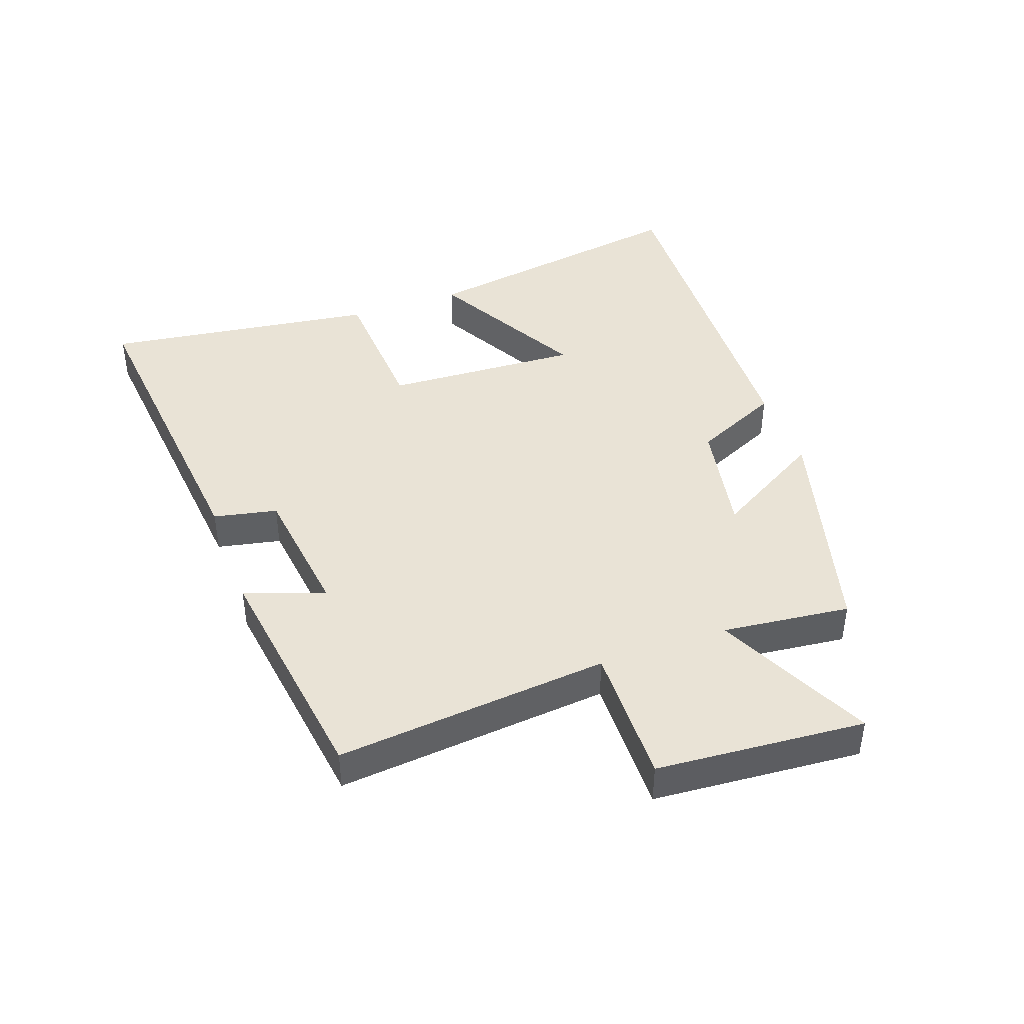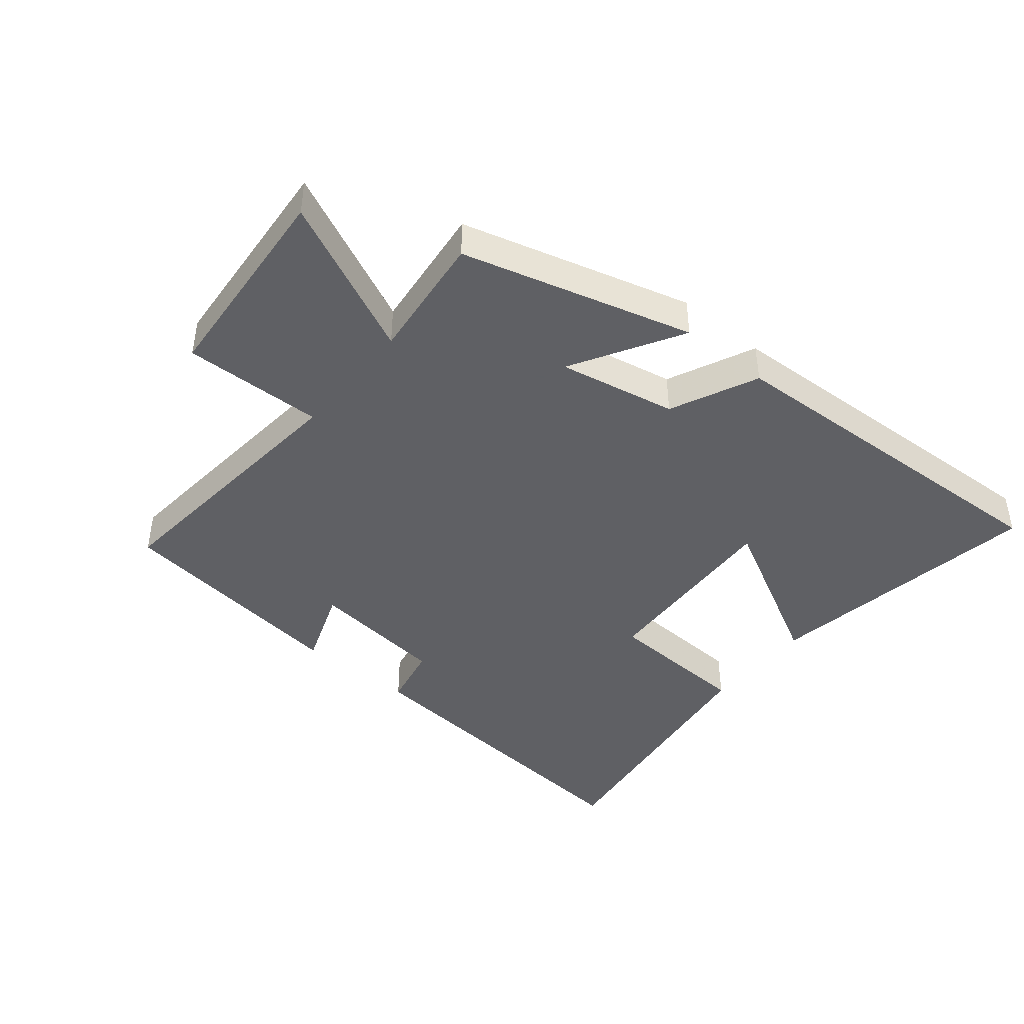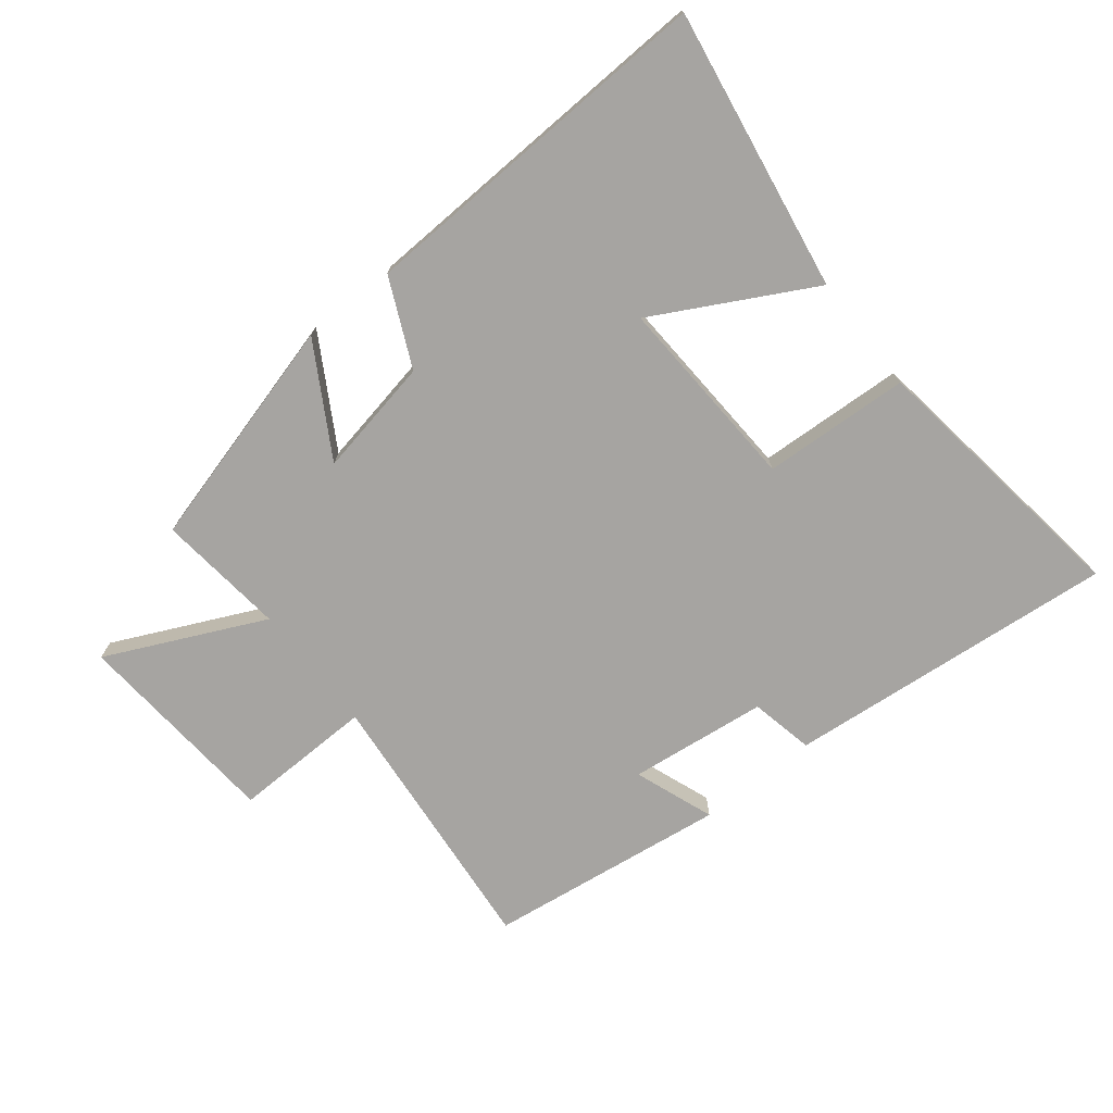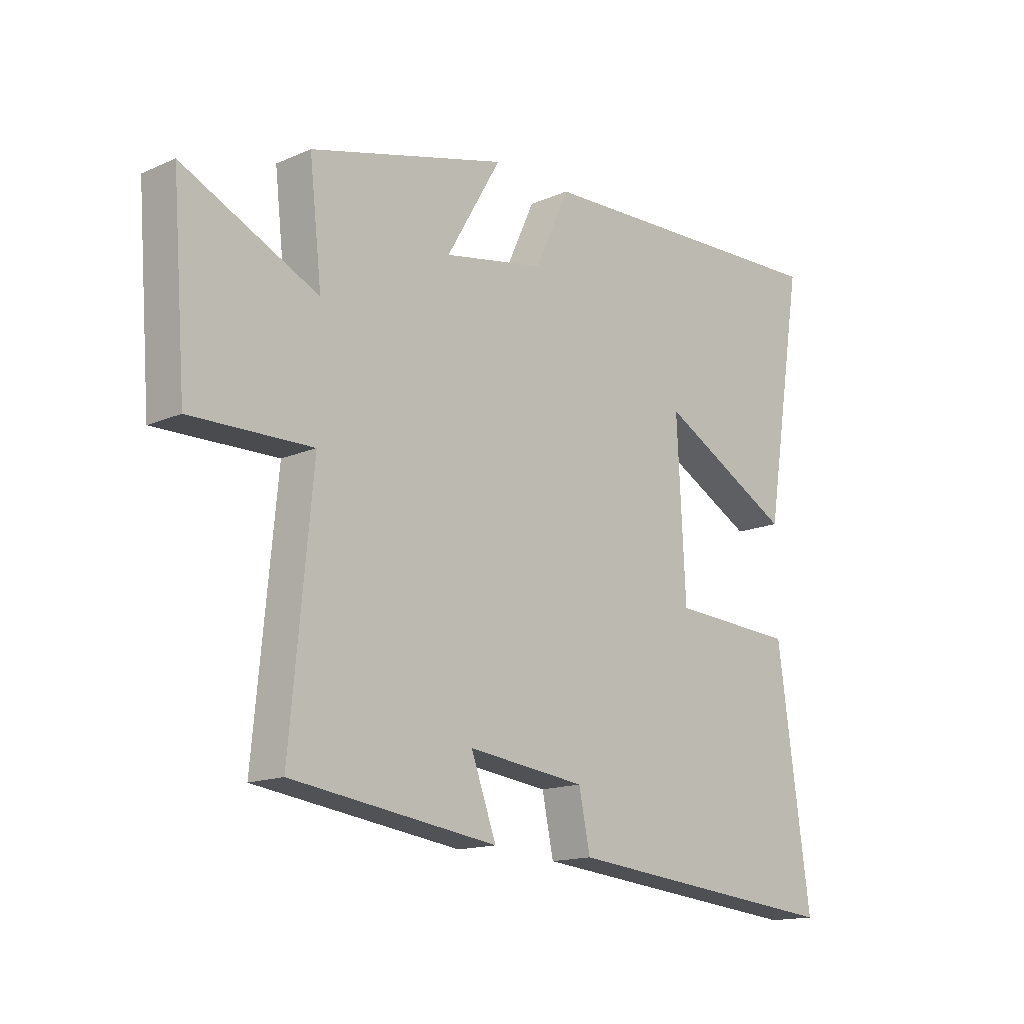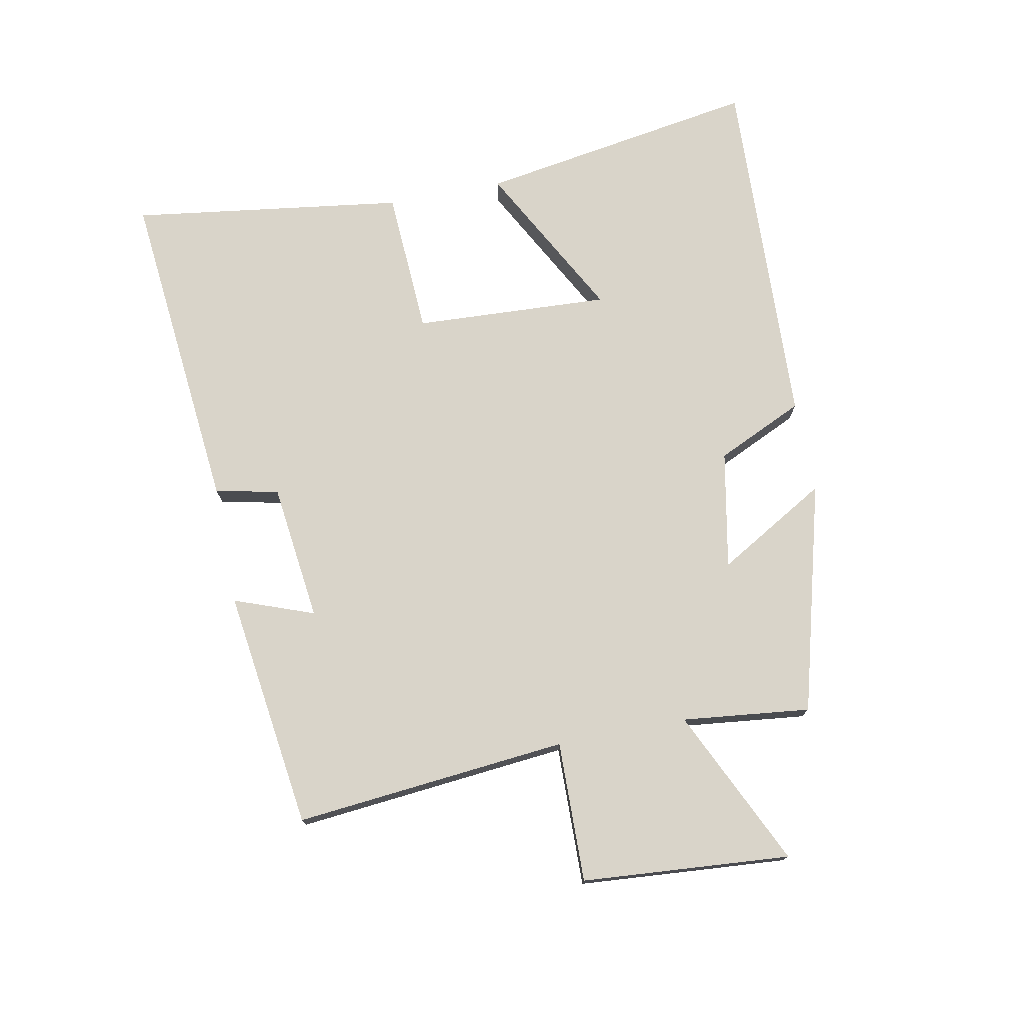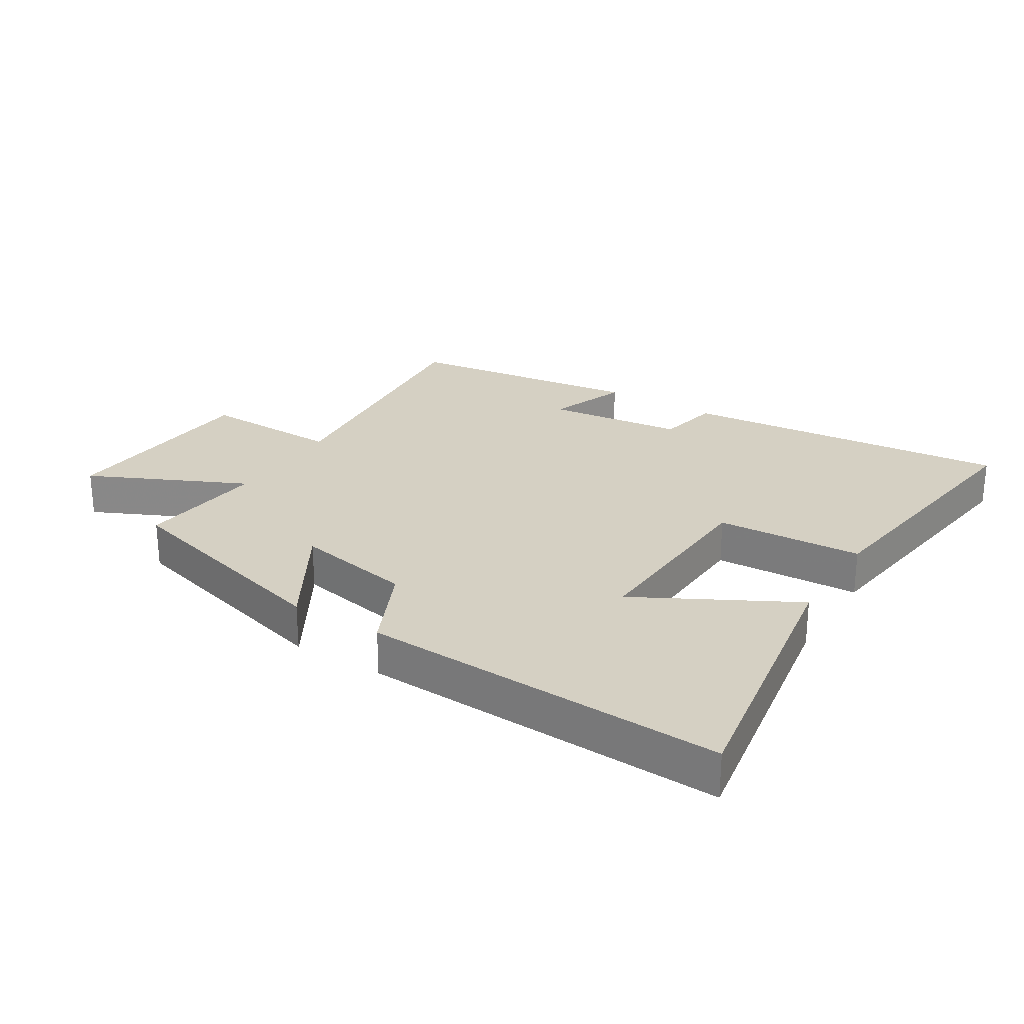
<metadata>
{"format":"obj","ext":"obj","renderer":"f3d","projection":"perspective","resolution":1024,"background":"white","views":[{"elev":42.3,"azim":-109.9,"up":"+Y"},{"elev":-43.2,"azim":-39.3,"up":"+Y"},{"elev":-73.5,"azim":38.4,"up":"+Y"},{"elev":-15.1,"azim":-47.1,"up":"+Z"},{"elev":74.9,"azim":-101.1,"up":"+Y"},{"elev":26.0,"azim":31.8,"up":"+Y"}]}
</metadata>
<code>
v -0.523 0.07 0.4
v -0.156 0.07 0.5
v -0.258 0.07 0.325
v -0.07 0.07 0.361
v -0.006 0.07 0.5
v 0.573 0.07 0.525
v 0.5 0.07 0.077
v 0.25 0.07 0.211
v 0.266 0.07 -0.101
v 0.5 0.07 -0.113
v 0.561 0.07 -0.55
v 0.035 0.07 -0.5
v 0.014 0.07 -0.399
v -0.206 0.07 -0.373
v -0.159 0.07 -0.5
v -0.541 0.07 -0.449
v -0.5 0.07 -0.014
v -0.724 0.07 -0.019
v -0.75 0.07 0.313
v -0.5 0.07 0.196
v -0.523 0 0.4
v -0.156 0 0.5
v -0.258 0 0.325
v -0.07 0 0.361
v -0.006 0 0.5
v 0.573 0 0.525
v 0.5 0 0.077
v 0.25 0 0.211
v 0.266 0 -0.101
v 0.5 0 -0.113
v 0.561 0 -0.55
v 0.035 0 -0.5
v 0.014 0 -0.399
v -0.206 0 -0.373
v -0.159 0 -0.5
v -0.541 0 -0.449
v -0.5 0 -0.014
v -0.724 0 -0.019
v -0.75 0 0.313
v -0.5 0 0.196
f 17 18 19 20
f 14 15 16 17
f 13 14 17 20
f 10 11 12 13
f 9 10 13
f 8 9 13 20
f 5 6 7 8
f 4 5 8
f 3 4 8 20
f 1 2 3 20
f 40 39 38 37
f 37 36 35 34
f 40 37 34 33
f 33 32 31 30
f 33 30 29
f 40 33 29 28
f 28 27 26 25
f 28 25 24
f 40 28 24 23
f 40 23 22 21
f 1 21 22 2
f 2 22 23 3
f 3 23 24 4
f 4 24 25 5
f 5 25 26 6
f 6 26 27 7
f 7 27 28 8
f 8 28 29 9
f 9 29 30 10
f 10 30 31 11
f 11 31 32 12
f 12 32 33 13
f 13 33 34 14
f 14 34 35 15
f 15 35 36 16
f 16 36 37 17
f 17 37 38 18
f 18 38 39 19
f 19 39 40 20
f 20 40 21 1

</code>
